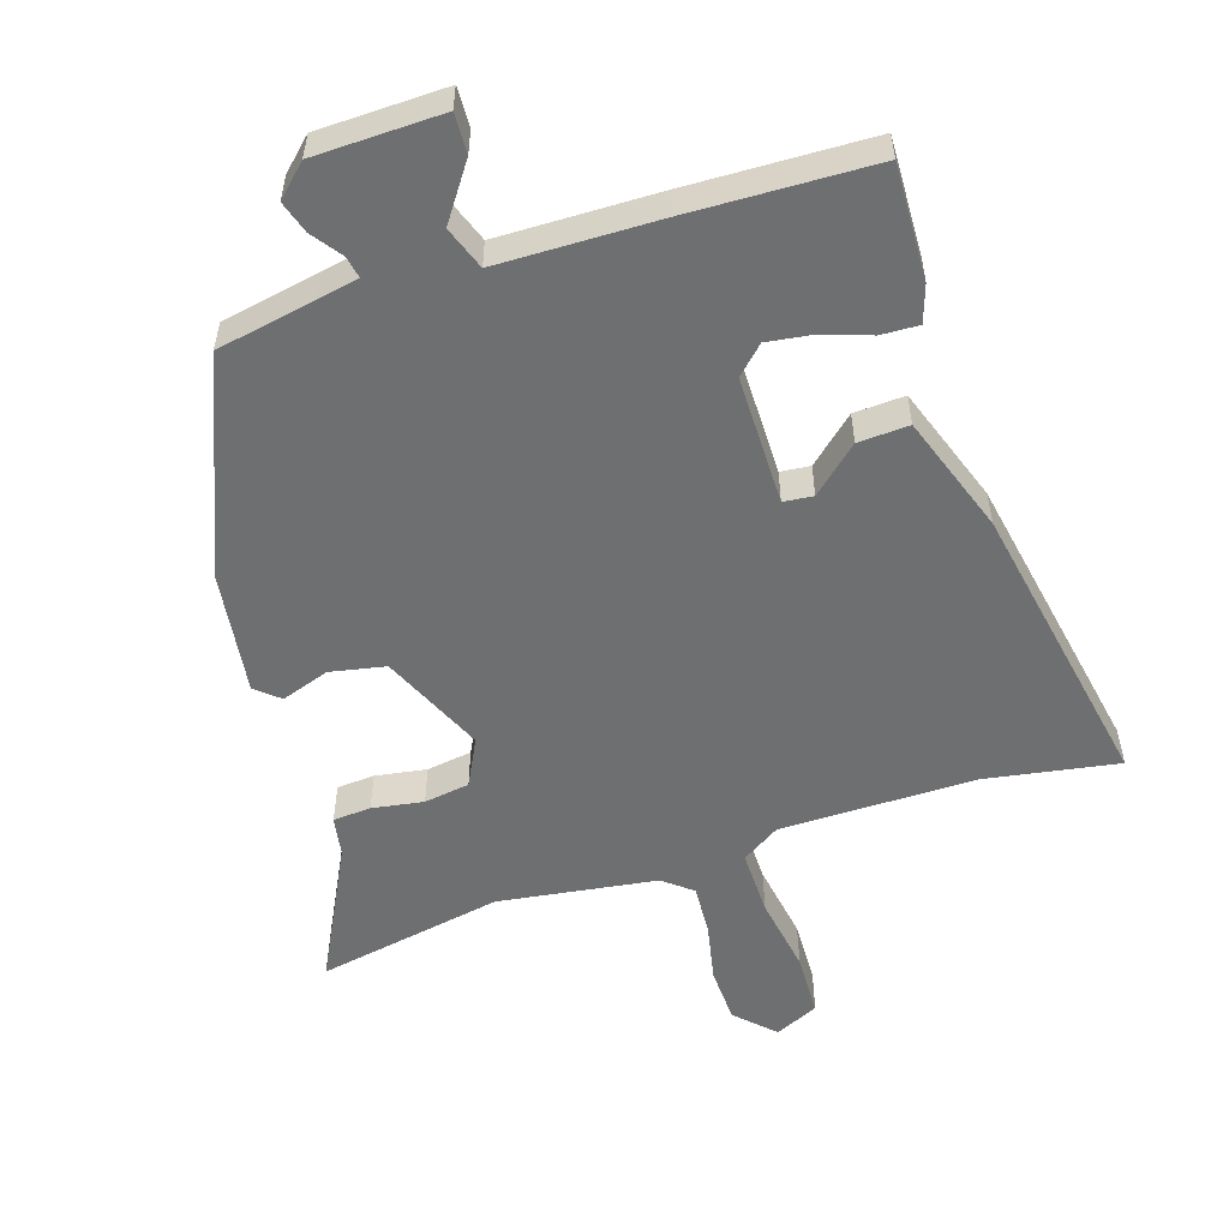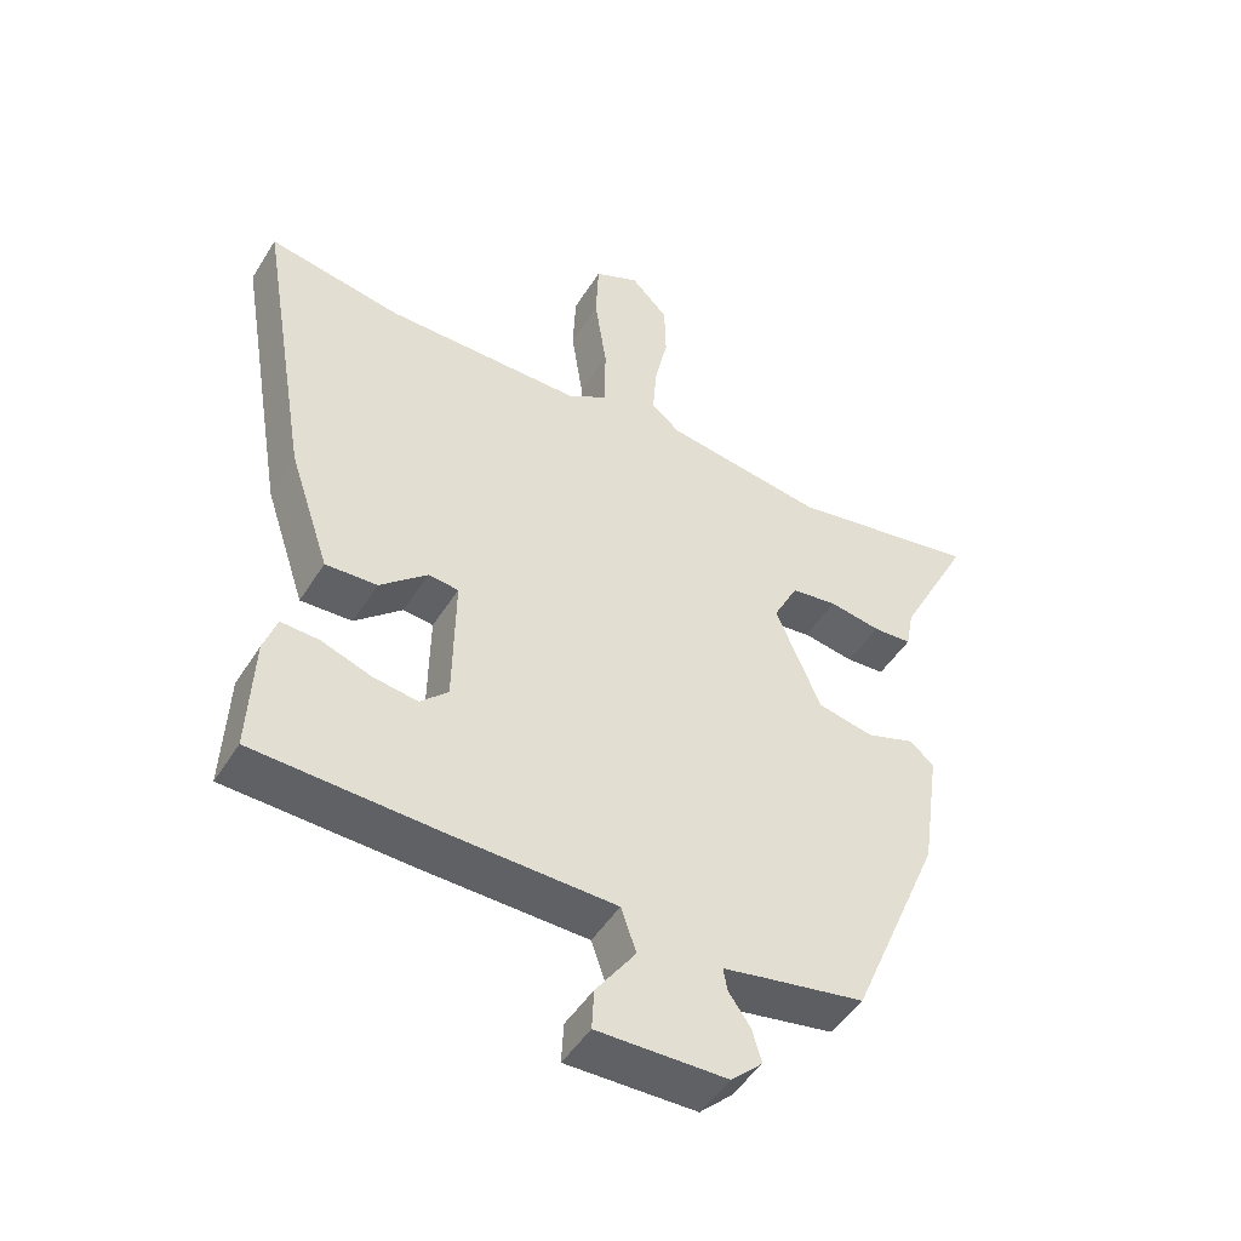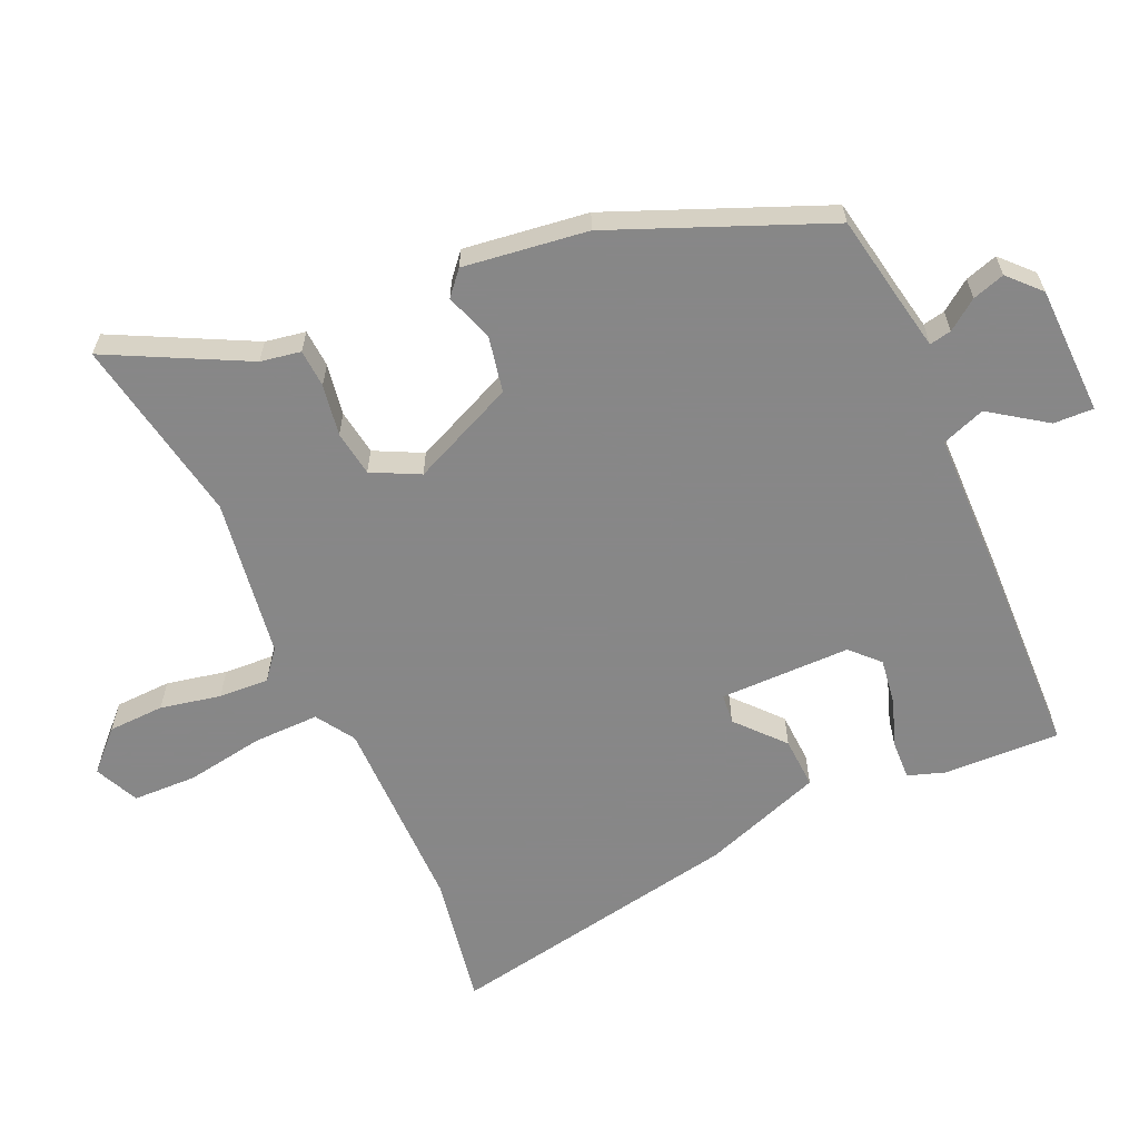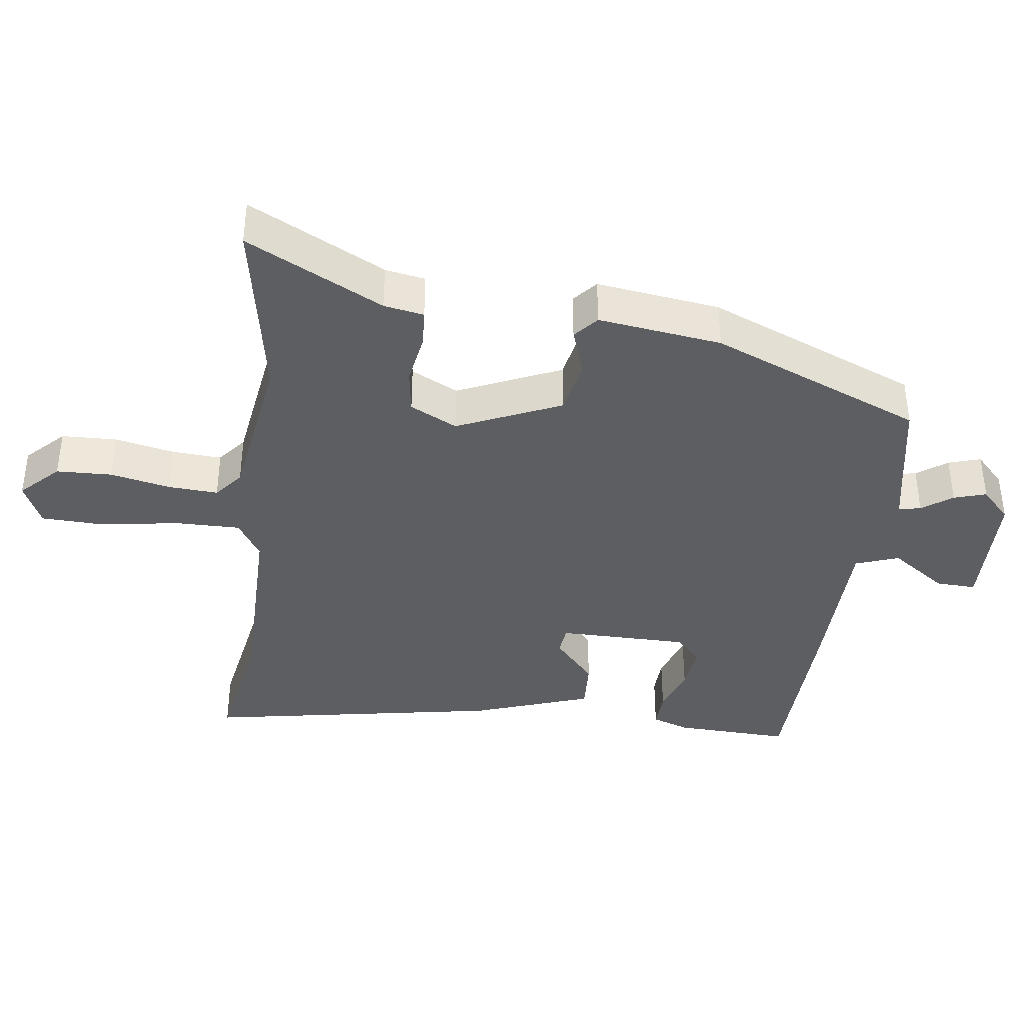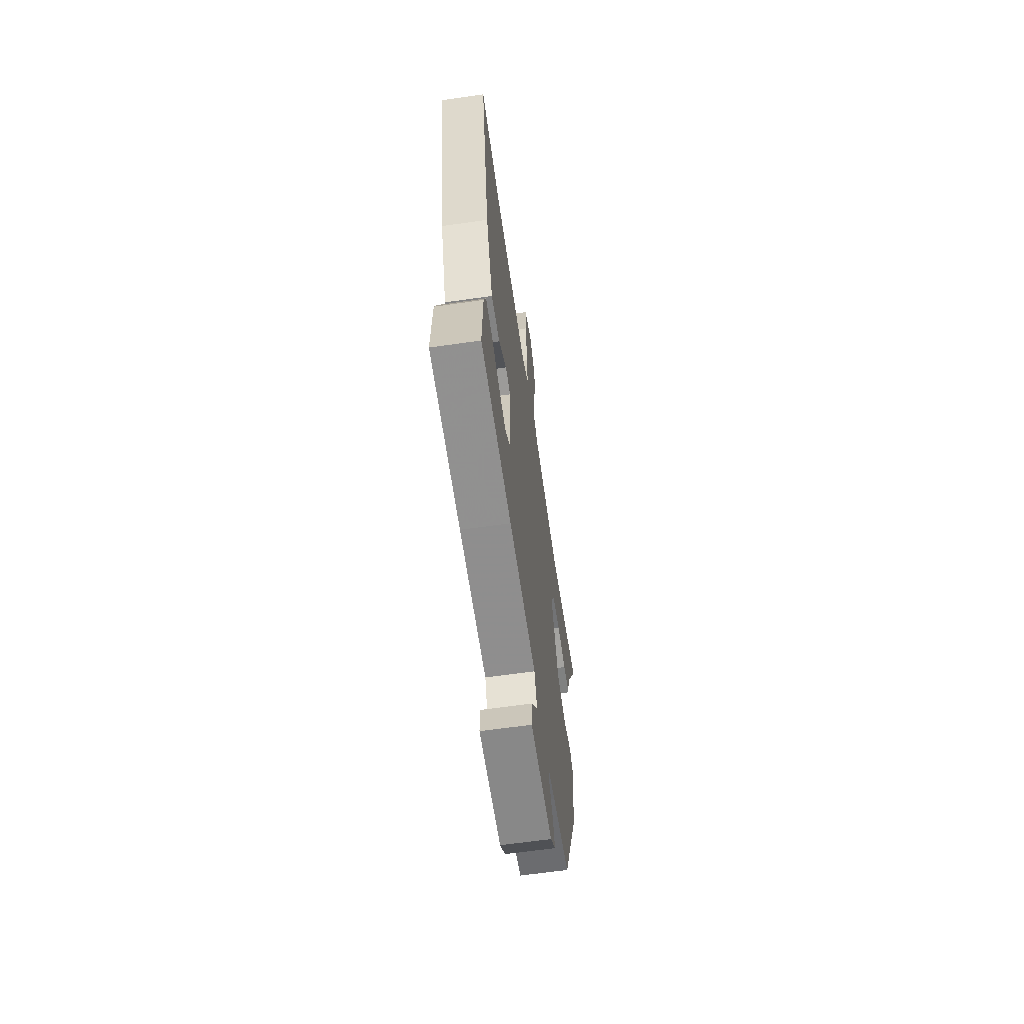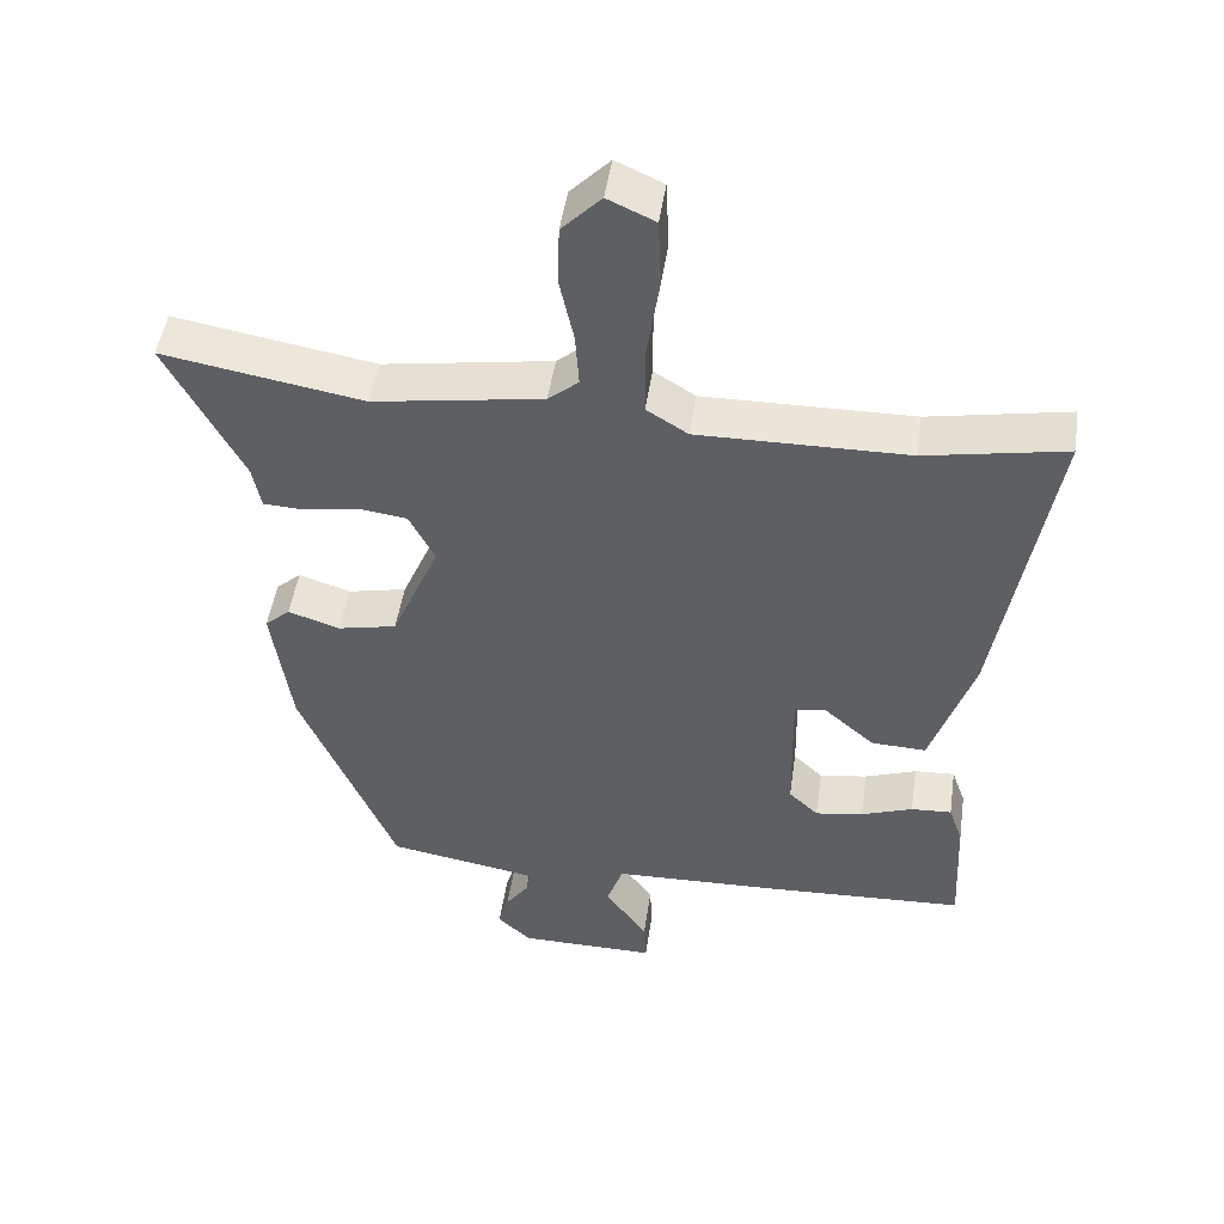
<metadata>
{"format":"obj","ext":"obj","renderer":"f3d","projection":"perspective","resolution":1024,"background":"white","views":[{"elev":-54.5,"azim":-161.4,"up":"+Y"},{"elev":-47.7,"azim":-30.5,"up":"+Z"},{"elev":-62.6,"azim":114.8,"up":"+Y"},{"elev":-38.9,"azim":83.1,"up":"+Y"},{"elev":-63.3,"azim":-81.7,"up":"+Z"},{"elev":48.1,"azim":-171.7,"up":"+Z"}]}
</metadata>
<code>
v 0.333 0.07 0.471
v 0.604 0.07 0.518
v 0.501 0.07 0.321
v 0.49 0.07 0.263
v 0.435 0.07 0.26
v 0.361 0.07 0.273
v 0.295 0.07 0.264
v 0.26 0.07 0.196
v 0.325 0.07 0.045
v 0.405 0.07 0.028
v 0.475 0.07 0.051
v 0.509 0.07 0.021
v 0.483 0.07 -0.158
v 0.353 0.07 -0.464
v 0.209 0.07 -0.489
v 0.149 0.07 -0.5
v 0.155 0.07 -0.532
v 0.186 0.07 -0.576
v 0.2 0.07 -0.623
v 0.155 0.07 -0.665
v -0.031 0.07 -0.667
v -0.028 0.07 -0.609
v 0.029 0.07 -0.529
v 0.007 0.07 -0.466
v -0.226 0.07 -0.459
v -0.493 0.07 -0.447
v -0.485 0.07 -0.28
v -0.466 0.07 -0.226
v -0.411 0.07 -0.229
v -0.341 0.07 -0.254
v -0.276 0.07 -0.264
v -0.236 0.07 -0.226
v -0.233 0.07 -0.037
v -0.276 0.07 -0.032
v -0.344 0.07 -0.091
v -0.418 0.07 -0.094
v -0.476 0.07 0.079
v -0.549 0.07 0.509
v -0.359 0.07 0.474
v -0.075 0.07 0.471
v -0.019 0.07 0.506
v -0.019 0.07 0.601
v -0.036 0.07 0.714
v -0.032 0.07 0.806
v 0.032 0.07 0.835
v 0.085 0.07 0.781
v 0.087 0.07 0.7
v 0.068 0.07 0.613
v 0.063 0.07 0.541
v 0.104 0.07 0.507
v 0.333 0 0.471
v 0.604 0 0.518
v 0.501 0 0.321
v 0.49 0 0.263
v 0.435 0 0.26
v 0.361 0 0.273
v 0.295 0 0.264
v 0.26 0 0.196
v 0.325 0 0.045
v 0.405 0 0.028
v 0.475 0 0.051
v 0.509 0 0.021
v 0.483 0 -0.158
v 0.353 0 -0.464
v 0.209 0 -0.489
v 0.149 0 -0.5
v 0.155 0 -0.532
v 0.186 0 -0.576
v 0.2 0 -0.623
v 0.155 0 -0.665
v -0.031 0 -0.667
v -0.028 0 -0.609
v 0.029 0 -0.529
v 0.007 0 -0.466
v -0.226 0 -0.459
v -0.493 0 -0.447
v -0.485 0 -0.28
v -0.466 0 -0.226
v -0.411 0 -0.229
v -0.341 0 -0.254
v -0.276 0 -0.264
v -0.236 0 -0.226
v -0.233 0 -0.037
v -0.276 0 -0.032
v -0.344 0 -0.091
v -0.418 0 -0.094
v -0.476 0 0.079
v -0.549 0 0.509
v -0.359 0 0.474
v -0.075 0 0.471
v -0.019 0 0.506
v -0.019 0 0.601
v -0.036 0 0.714
v -0.032 0 0.806
v 0.032 0 0.835
v 0.085 0 0.781
v 0.087 0 0.7
v 0.068 0 0.613
v 0.063 0 0.541
v 0.104 0 0.507
f 46 47 48
f 45 46 48
f 44 45 48
f 43 44 48
f 42 43 48
f 41 42 48 49
f 40 41 49 50
f 37 38 39
f 36 37 39
f 35 36 39
f 34 35 39
f 33 34 39 40
f 40 50 1
f 33 40 1
f 32 33 1
f 28 29 30
f 27 28 30
f 26 27 30
f 25 26 30
f 24 25 30
f 24 30 31
f 21 22 23
f 20 21 23
f 19 20 23
f 18 19 23
f 17 18 23
f 16 17 23 24
f 24 31 32
f 16 24 32
f 15 16 32
f 14 15 32
f 13 14 32
f 12 13 32
f 11 12 32
f 10 11 32
f 3 4 5 6
f 3 6 7
f 2 3 7
f 1 2 7
f 32 1 7 8
f 9 10 32
f 8 9 32
f 98 97 96
f 98 96 95
f 98 95 94
f 98 94 93
f 98 93 92
f 99 98 92 91
f 100 99 91 90
f 89 88 87
f 89 87 86
f 89 86 85
f 89 85 84
f 90 89 84 83
f 51 100 90
f 51 90 83
f 51 83 82
f 80 79 78
f 80 78 77
f 80 77 76
f 80 76 75
f 80 75 74
f 81 80 74
f 73 72 71
f 73 71 70
f 73 70 69
f 73 69 68
f 73 68 67
f 74 73 67 66
f 82 81 74
f 82 74 66
f 82 66 65
f 82 65 64
f 82 64 63
f 82 63 62
f 82 62 61
f 82 61 60
f 56 55 54 53
f 57 56 53
f 57 53 52
f 57 52 51
f 58 57 51 82
f 82 60 59
f 82 59 58
f 1 51 52 2
f 2 52 53 3
f 3 53 54 4
f 4 54 55 5
f 5 55 56 6
f 6 56 57 7
f 7 57 58 8
f 8 58 59 9
f 9 59 60 10
f 10 60 61 11
f 11 61 62 12
f 12 62 63 13
f 13 63 64 14
f 14 64 65 15
f 15 65 66 16
f 16 66 67 17
f 17 67 68 18
f 18 68 69 19
f 19 69 70 20
f 20 70 71 21
f 21 71 72 22
f 22 72 73 23
f 23 73 74 24
f 24 74 75 25
f 25 75 76 26
f 26 76 77 27
f 27 77 78 28
f 28 78 79 29
f 29 79 80 30
f 30 80 81 31
f 31 81 82 32
f 32 82 83 33
f 33 83 84 34
f 34 84 85 35
f 35 85 86 36
f 36 86 87 37
f 37 87 88 38
f 38 88 89 39
f 39 89 90 40
f 40 90 91 41
f 41 91 92 42
f 42 92 93 43
f 43 93 94 44
f 44 94 95 45
f 45 95 96 46
f 46 96 97 47
f 47 97 98 48
f 48 98 99 49
f 49 99 100 50
f 50 100 51 1

</code>
